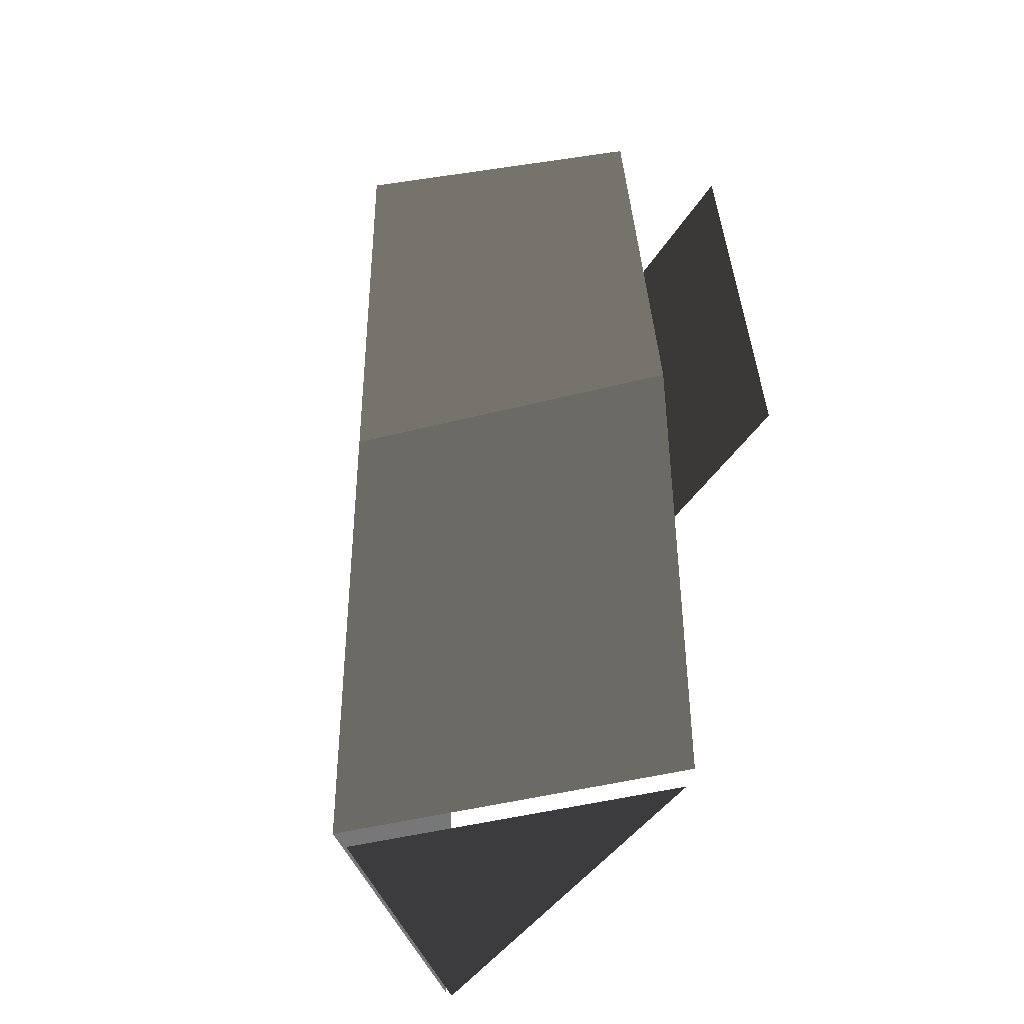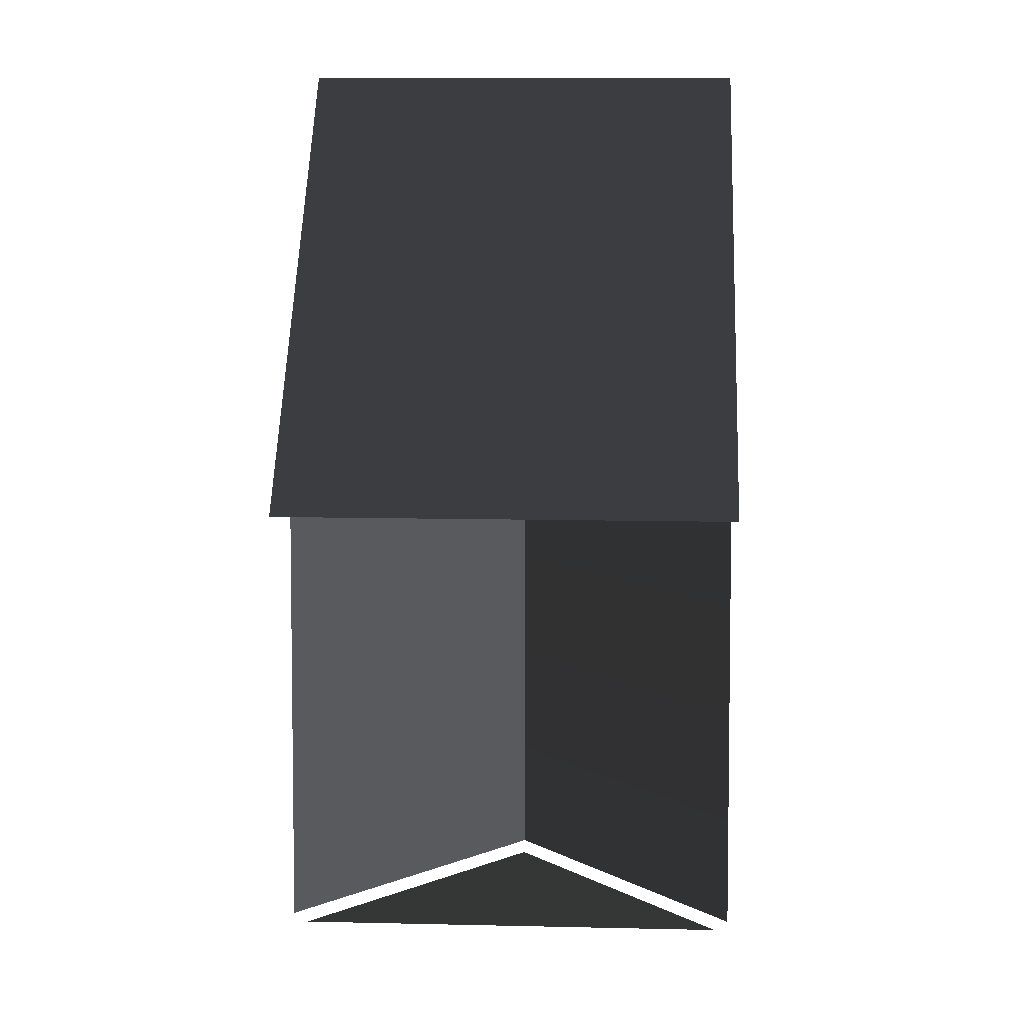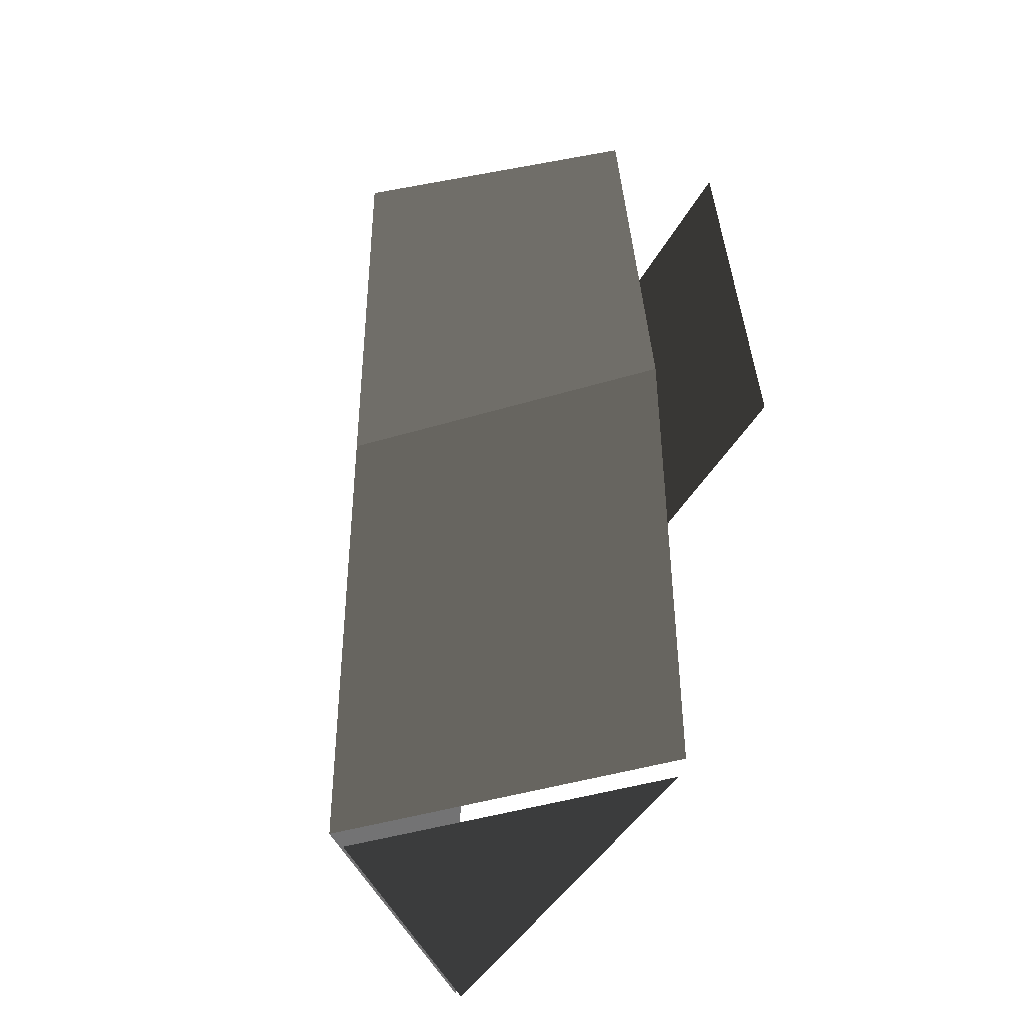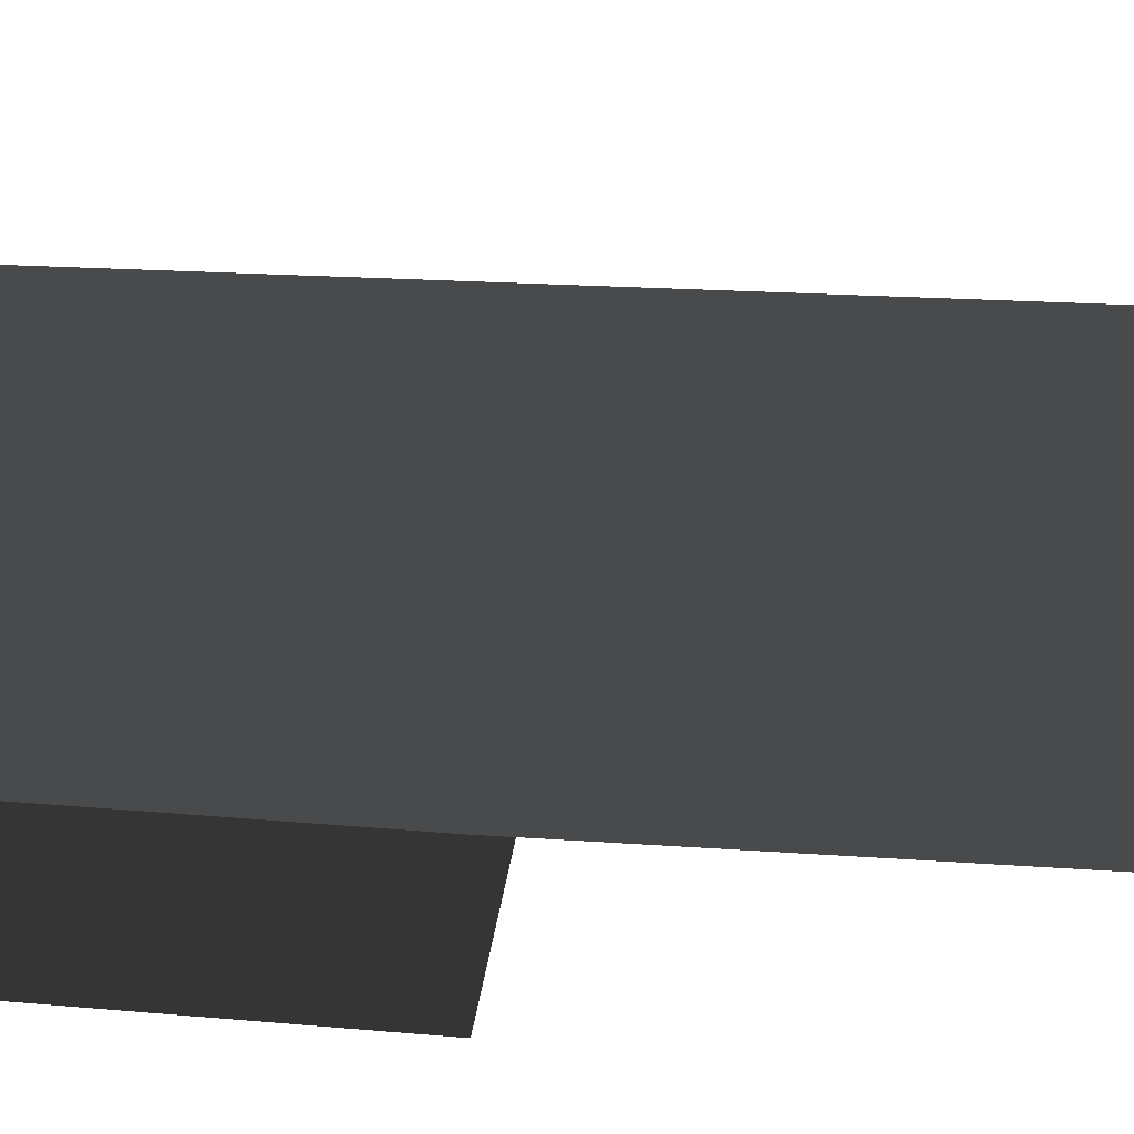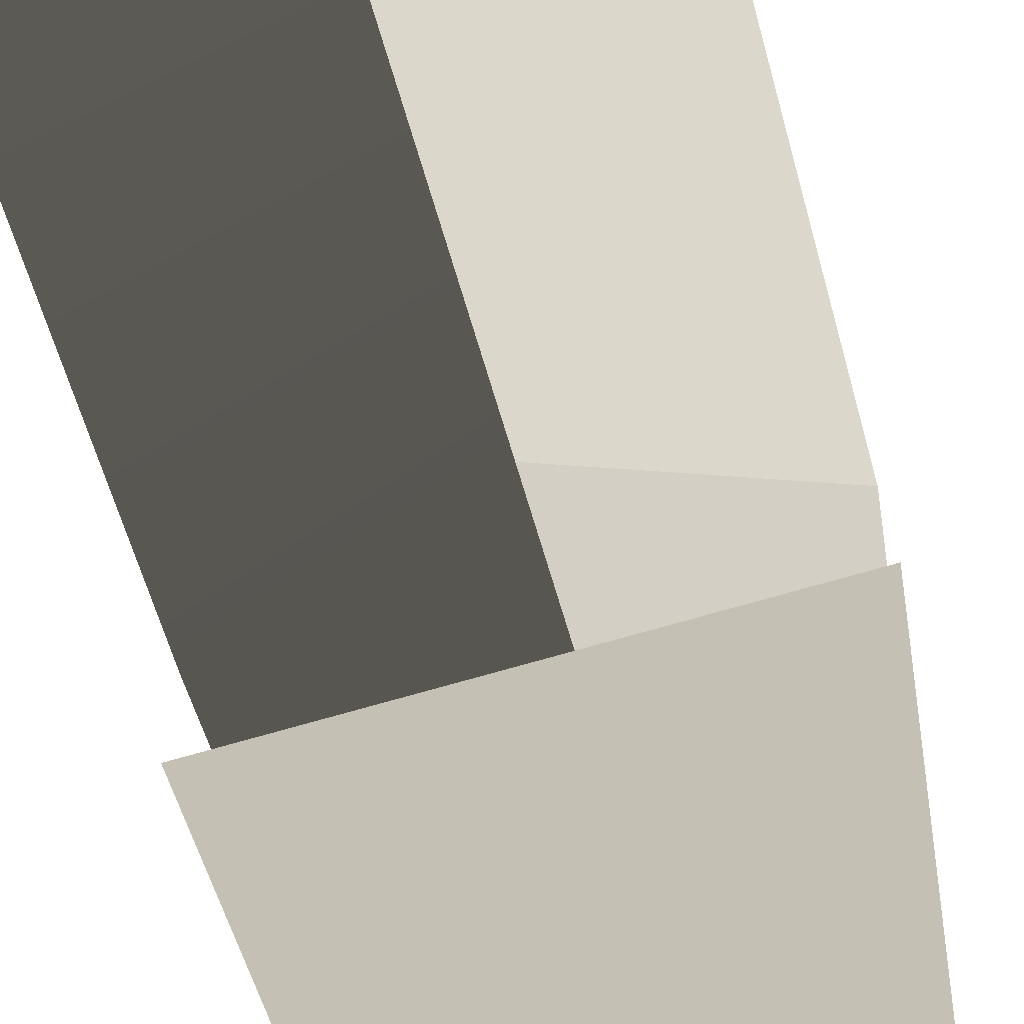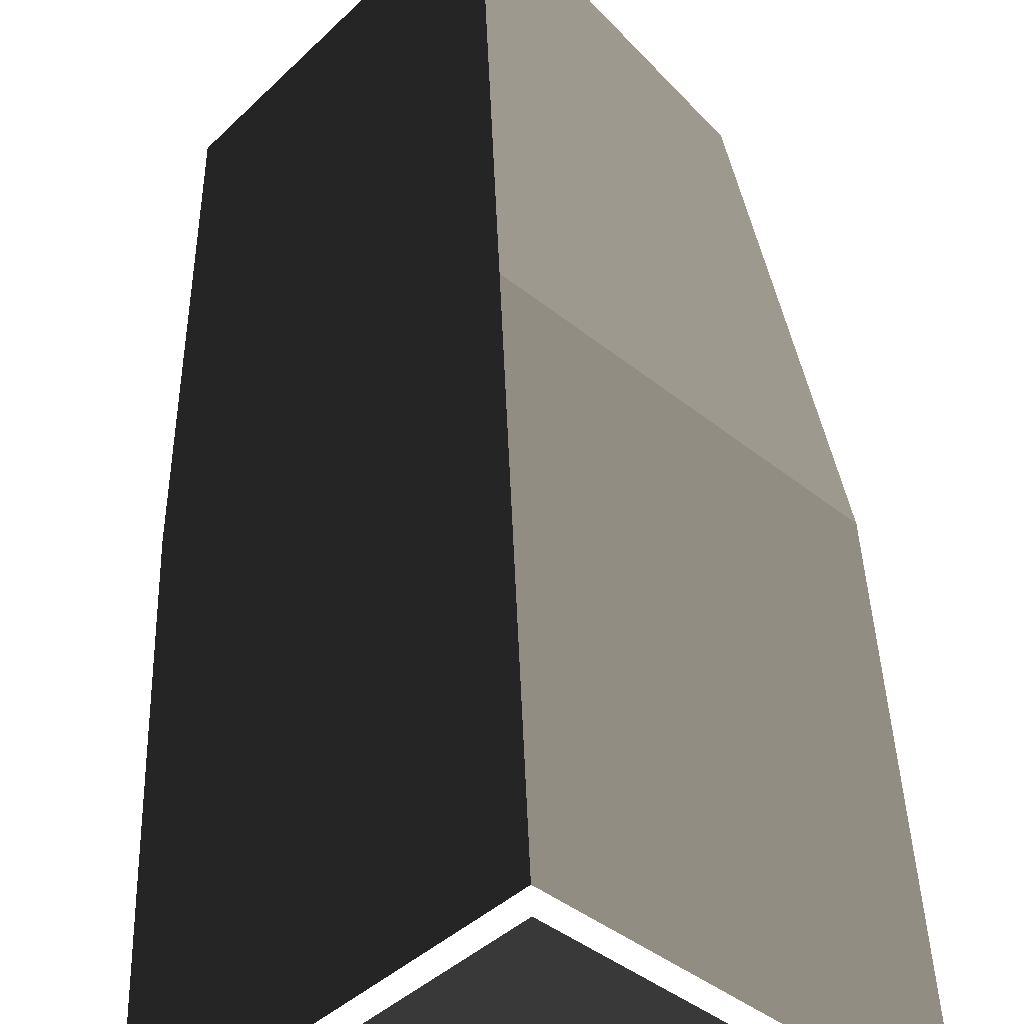
<metadata>
{"format":"obj","ext":"obj","renderer":"f3d","projection":"perspective","resolution":1024,"background":"white","views":[{"elev":-40.1,"azim":61.9,"up":"+Y"},{"elev":11.9,"azim":-177.1,"up":"+Y"},{"elev":-40.8,"azim":64.4,"up":"+Y"},{"elev":25.4,"azim":-84.3,"up":"+Z"},{"elev":-69.0,"azim":16.5,"up":"+Z"},{"elev":45.5,"azim":-2.1,"up":"+Z"}]}
</metadata>
<code>
v -3.08 -9.747 2.268
v 0.8694 -9.747 6.181
v 5.043 -9.747 2.268
v 5.184 -0.9623 2.268
v 0.8659 -0.9623 6.43
v 0.8614 6.52 6.43
v 4.154 6.521 2.268
v -2.888 6.52 2.268
v 0.8614 6.52 6.43
v 0.8659 -0.9623 6.43
v -3.214 -0.9623 2.268
v 0.8659 -9.568 6.43
v -3.333 -9.568 2.268
v 5.302 -9.568 2.268
v 0.8659 -9.568 6.43
v 0.8659 -0.9623 6.43
v 5.184 -0.9623 2.268
v 5.184 -0.9623 -0.06557
v 4.126 6.726 -0.06557
v -2.879 6.726 -0.06557
v -3.214 -0.9623 -0.06557
v 3.865 6.726 2.268
v 0.8506 6.726 6.11
v -2.603 6.726 2.268
g Building_t7.004_34462_479
f 1 3 2
f 4 6 5
f 4 7 6
f 8 10 9
f 8 11 10
f 11 12 10
f 11 13 12
f 14 16 15
f 14 17 16
f 18 20 19
f 18 21 20
f 22 24 23

</code>
